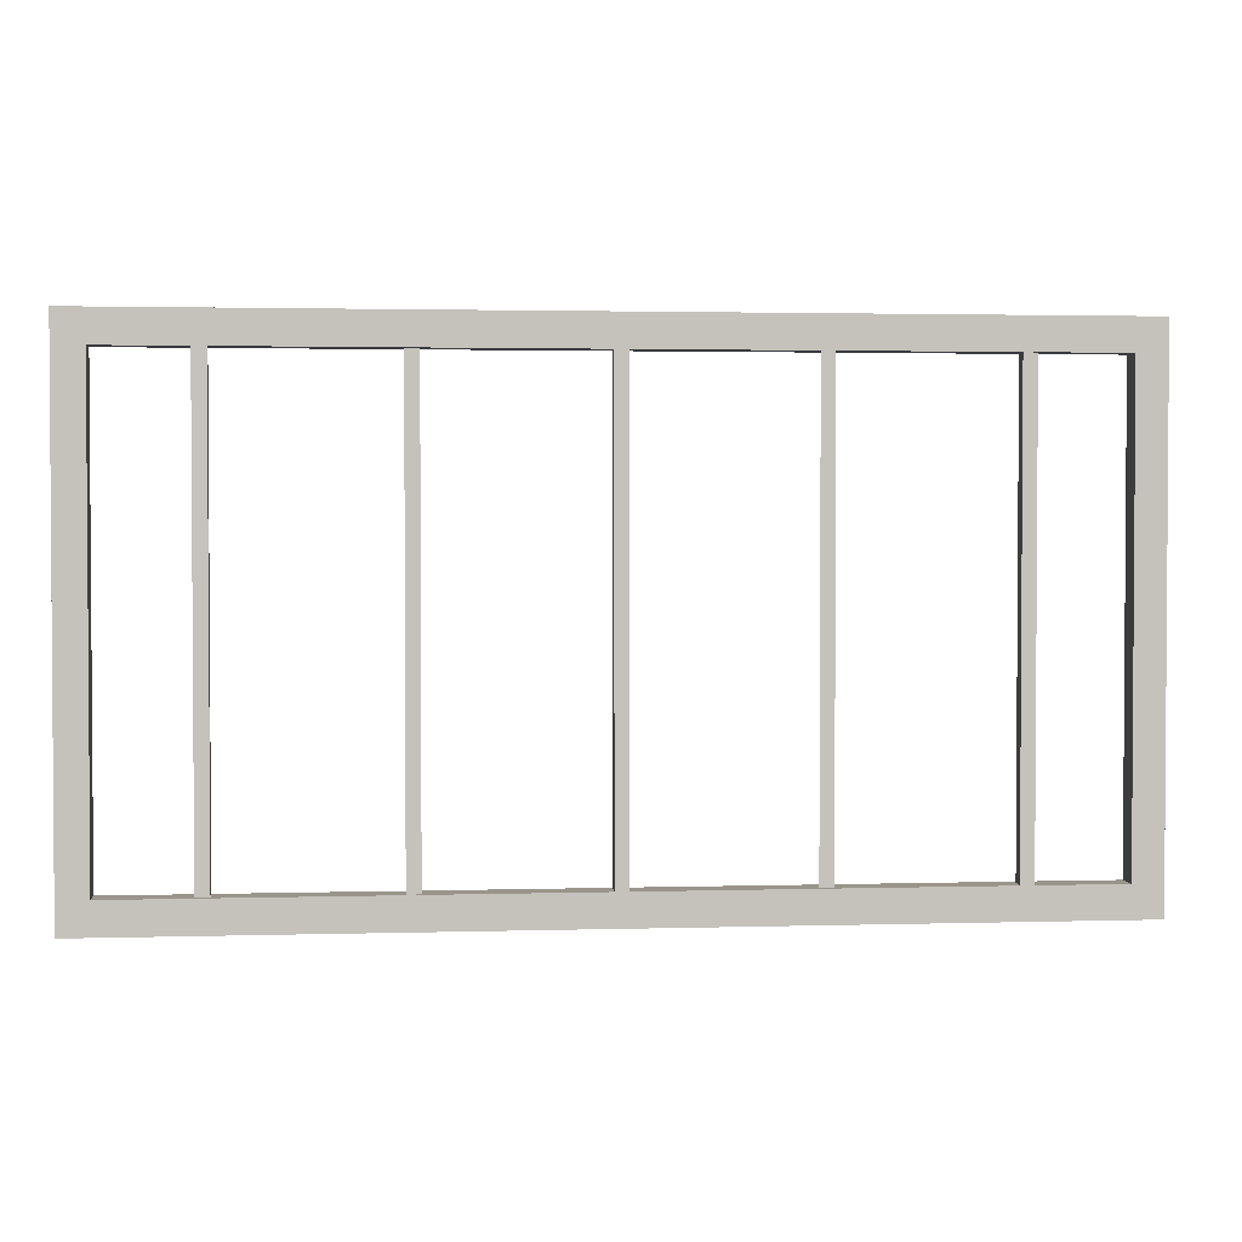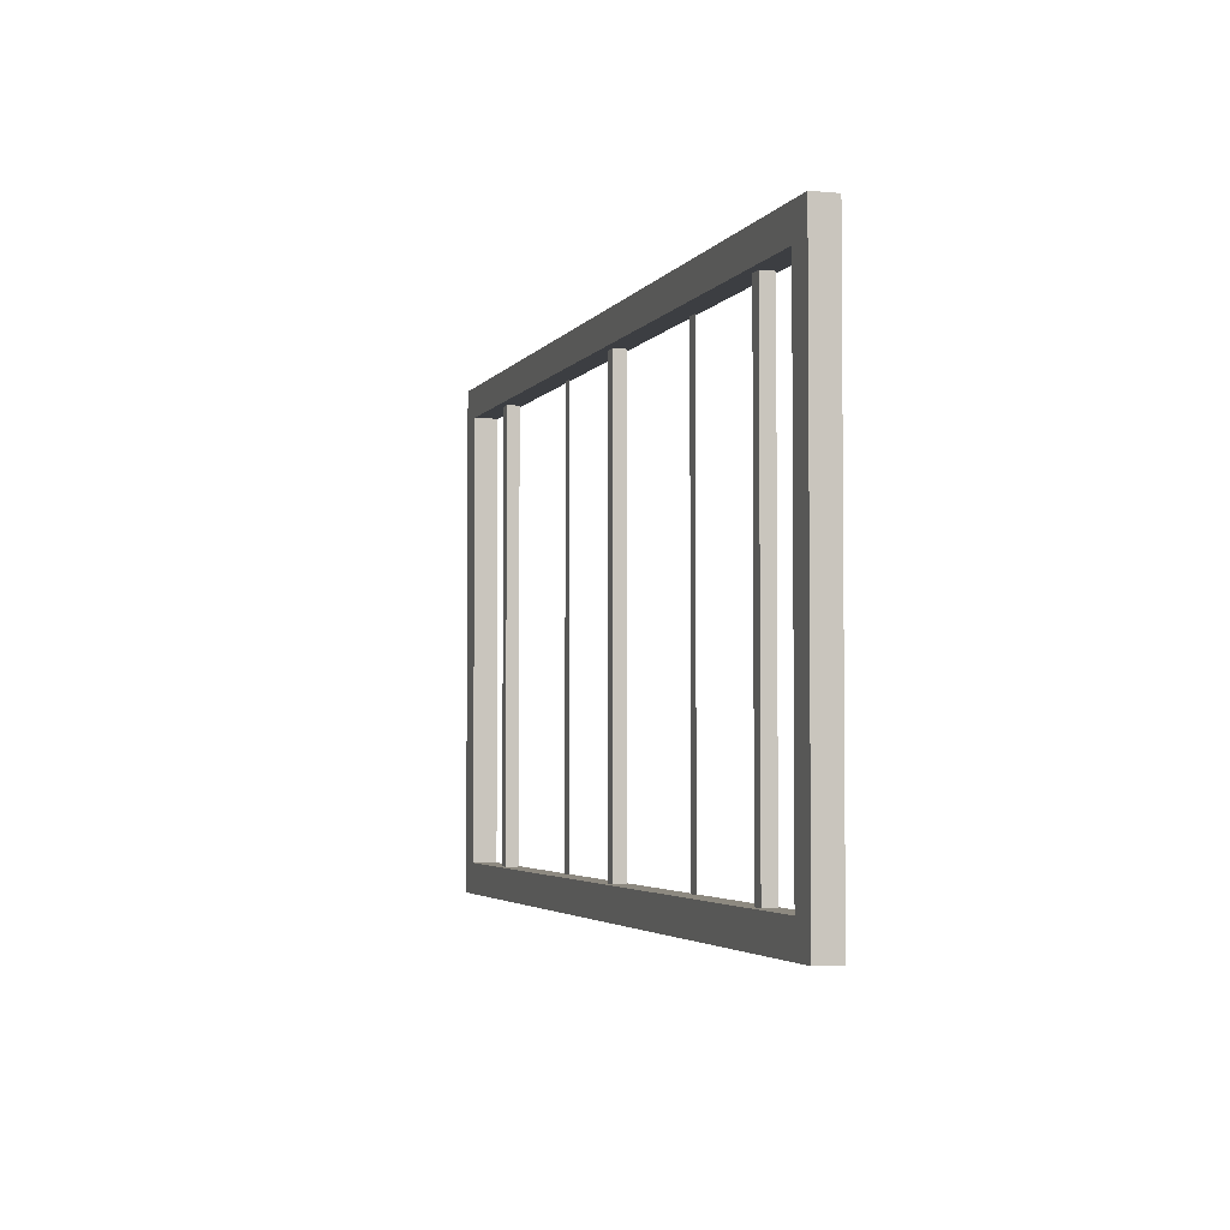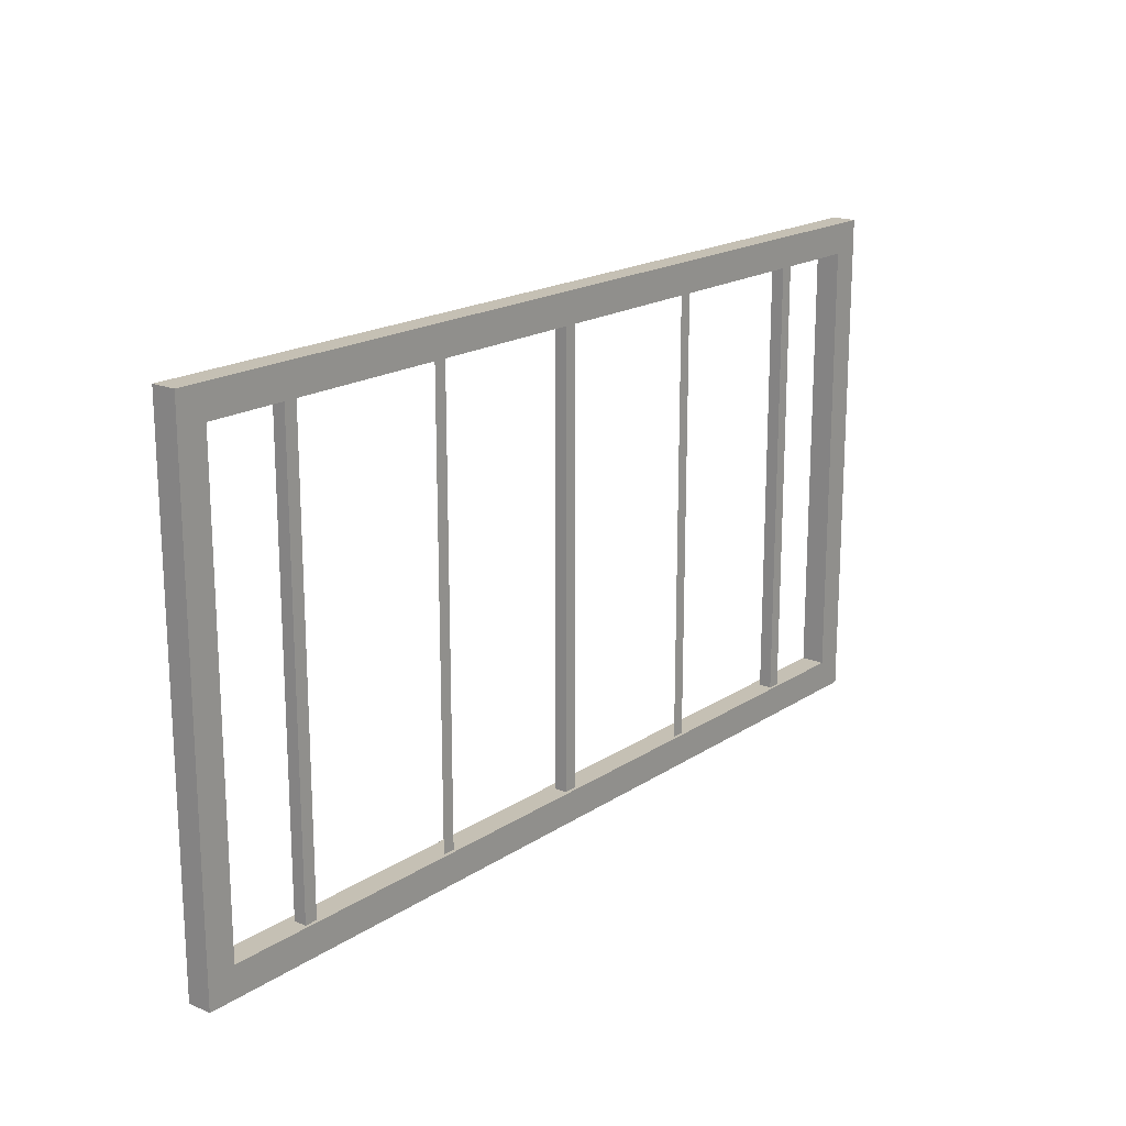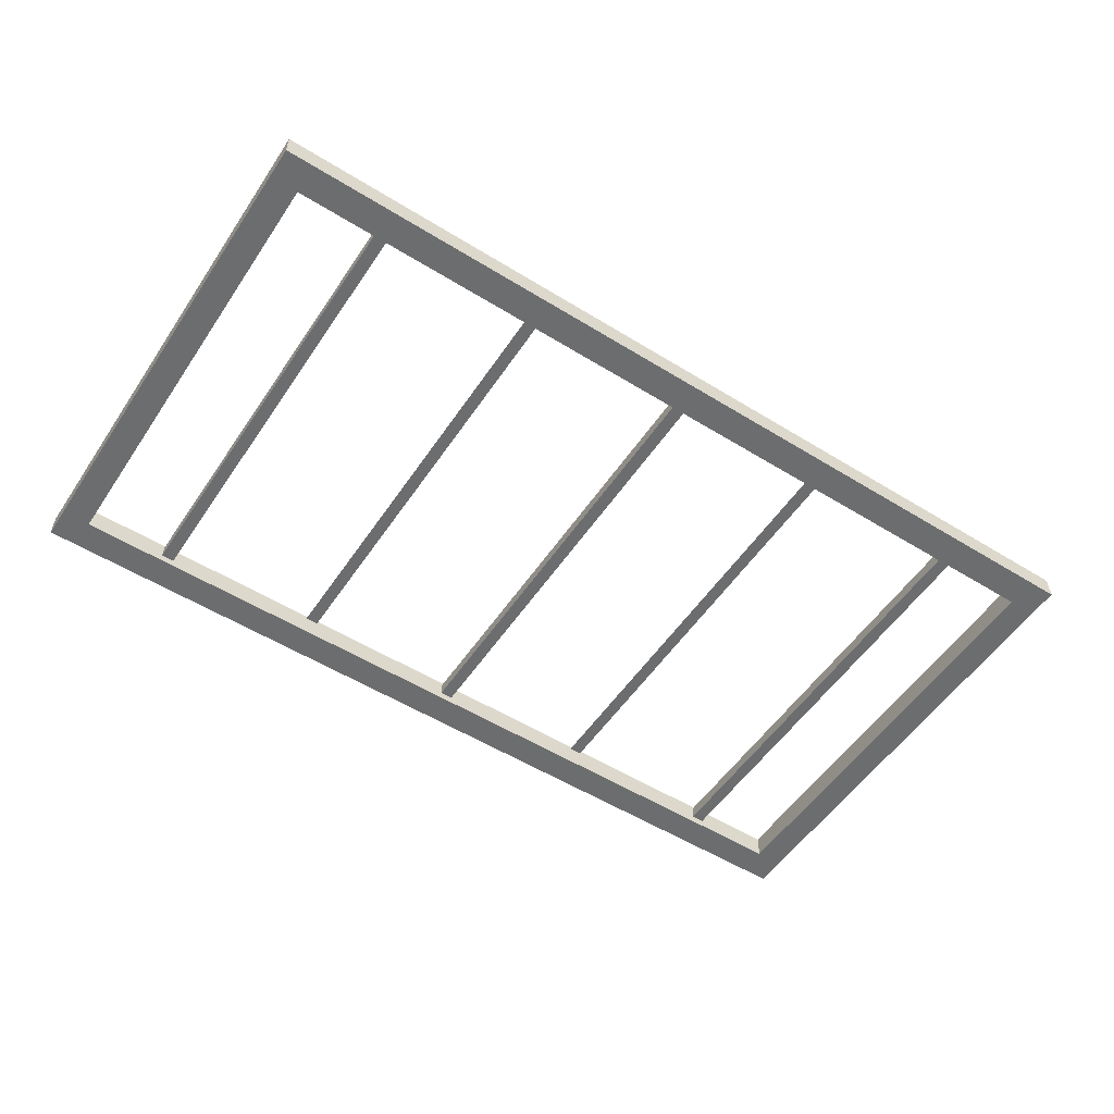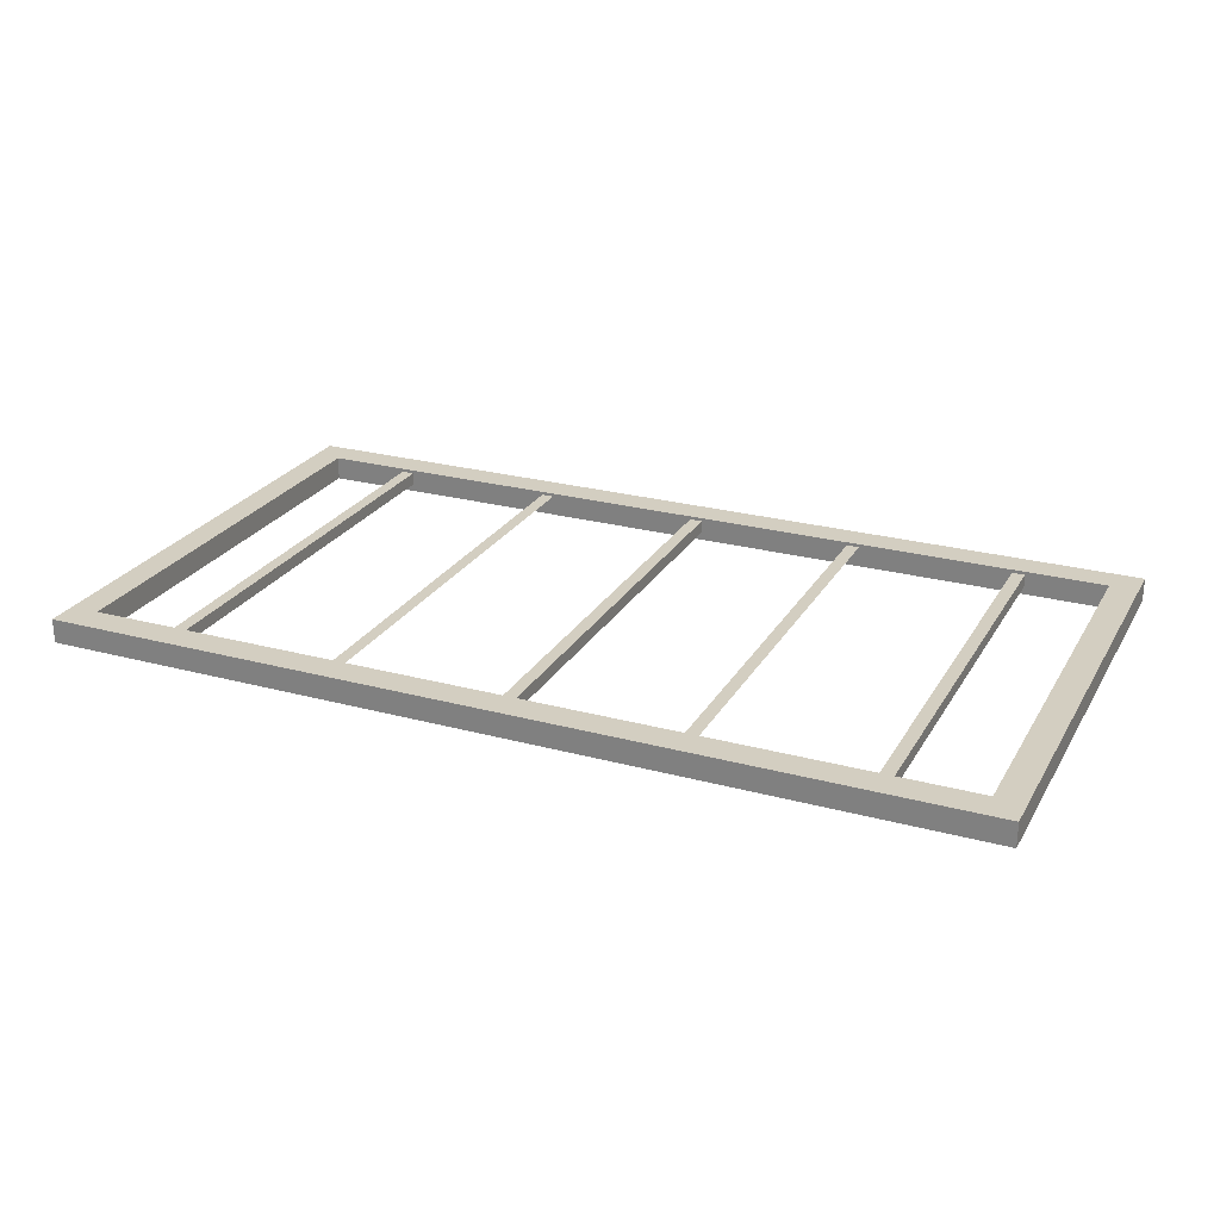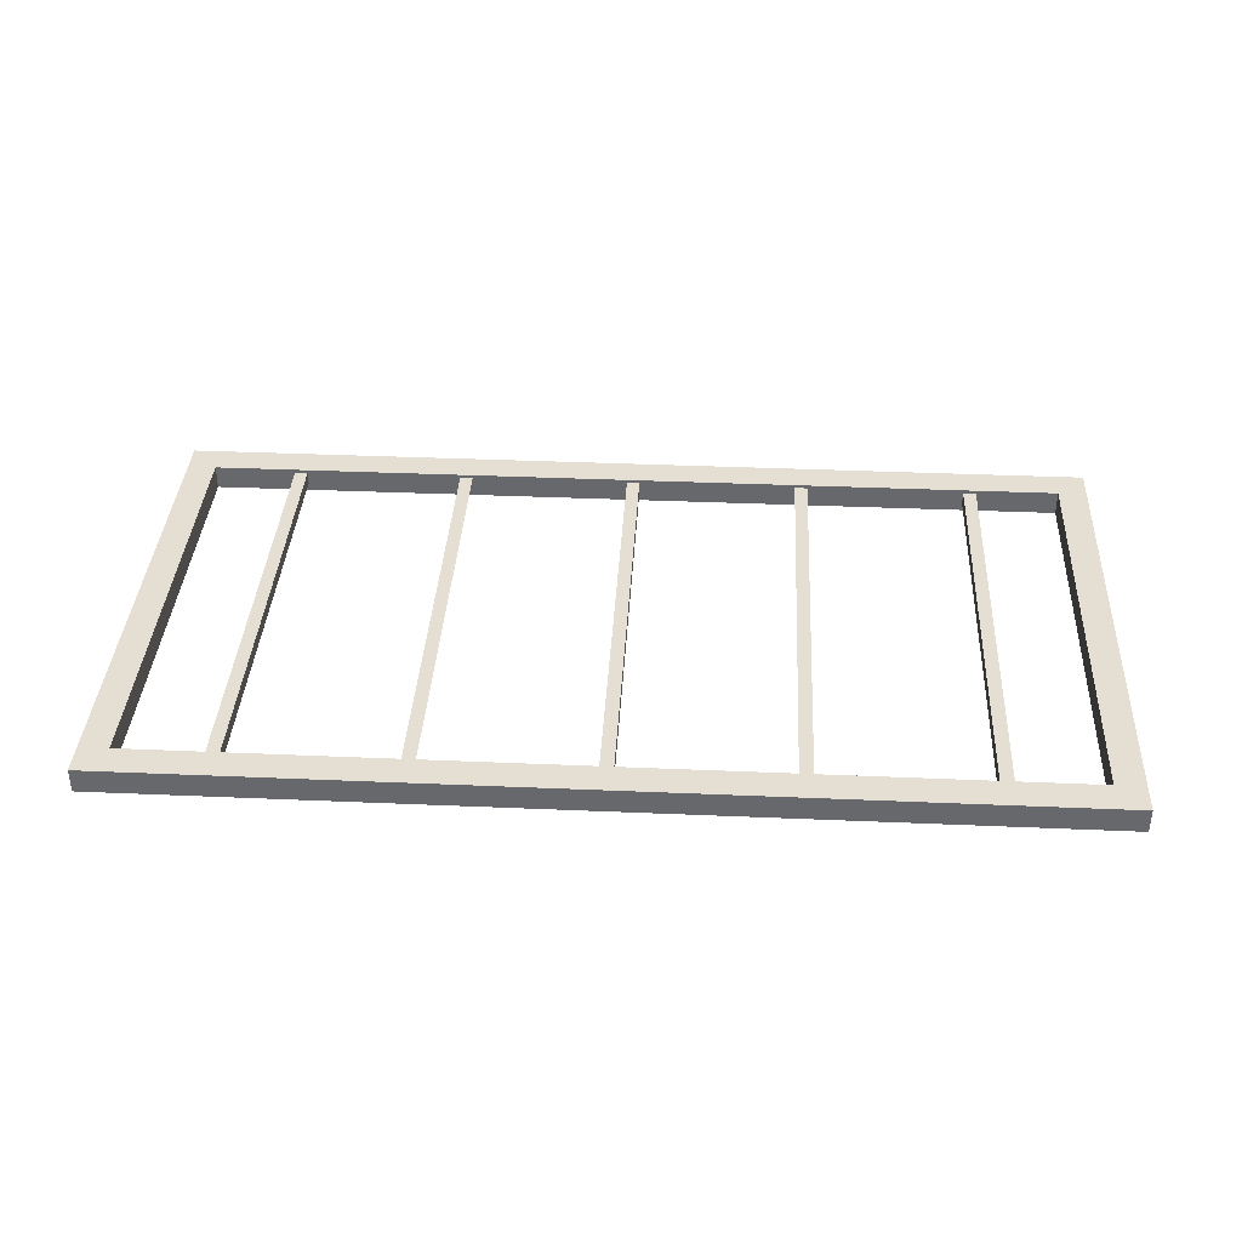
<metadata>
{"format":"obj","ext":"obj","renderer":"f3d","projection":"perspective","resolution":1024,"background":"white","views":[{"elev":2.2,"azim":-6.0,"up":"+Y"},{"elev":-3.4,"azim":-107.5,"up":"+Y"},{"elev":18.4,"azim":-51.1,"up":"+Y"},{"elev":-53.9,"azim":-33.3,"up":"+Z"},{"elev":24.9,"azim":23.8,"up":"+Z"},{"elev":37.1,"azim":-176.8,"up":"+Z"}]}
</metadata>
<code>
v -29.67 9.098 3.129
v -27.52 9.098 3.129
v -27.52 86.79 3.129
v -29.67 86.79 3.129
v 29.67 9.098 3.129
v 27.52 9.098 3.129
v 27.52 86.79 3.129
v 29.67 86.79 3.129
v -58.17 9.098 3.129
v -56.01 9.098 3.129
v -58.17 86.79 3.129
v -56.01 86.79 3.129
v -58.17 86.79 0.9783
v -56.01 86.79 0.9783
v -58.17 9.098 0.9783
v -56.01 9.098 0.9783
v -1.075 9.098 3.129
v 1.075 9.098 3.129
v -1.075 86.79 3.129
v 1.075 86.79 3.129
v -1.075 86.79 0.9783
v 1.075 86.79 0.9783
v -1.075 9.098 0.9783
v 1.075 9.098 0.9783
v 58.17 9.098 3.129
v 56.01 9.098 3.129
v 58.17 86.79 3.129
v 56.01 86.79 3.129
v 58.17 86.79 0.9783
v 56.01 86.79 0.9783
v 58.17 9.098 0.9783
v 56.01 9.098 0.9783
v -76.7 5.429 3.667
v 76.7 5.429 3.667
v 71.94 10.55 3.667
v -71.94 10.55 3.667
v 76.7 90.05 3.667
v 71.94 84.93 3.667
v -76.7 90.05 3.667
v -71.94 84.93 3.667
v -76.7 90.05 -0.3464
v 76.7 90.05 -0.3464
v 71.94 84.93 -0.3464
v -71.94 84.93 -0.3464
v 76.7 5.429 -0.3464
v 71.94 10.55 -0.3464
v -76.7 5.429 -0.3464
v -71.94 10.55 -0.3464
f 1 2 3 4
f 5 8 7 6
f 9 10 12 11
f 13 14 16 15
f 10 16 14 12
f 15 9 11 13
f 17 18 20 19
f 21 22 24 23
f 18 24 22 20
f 23 17 19 21
f 25 27 28 26
f 29 31 32 30
f 26 28 30 32
f 31 29 27 25
f 33 39 41 47
f 33 34 35 36
f 34 37 38 35
f 37 39 40 38
f 41 42 43 44
f 42 45 46 43
f 45 47 48 46
f 47 41 44 48
f 34 33 47 45
f 43 38 40 44
f 37 42 41 39
f 34 45 42 37
f 46 48 36 35
f 48 44 40 36
f 46 35 38 43
f 40 39 33 36

</code>
